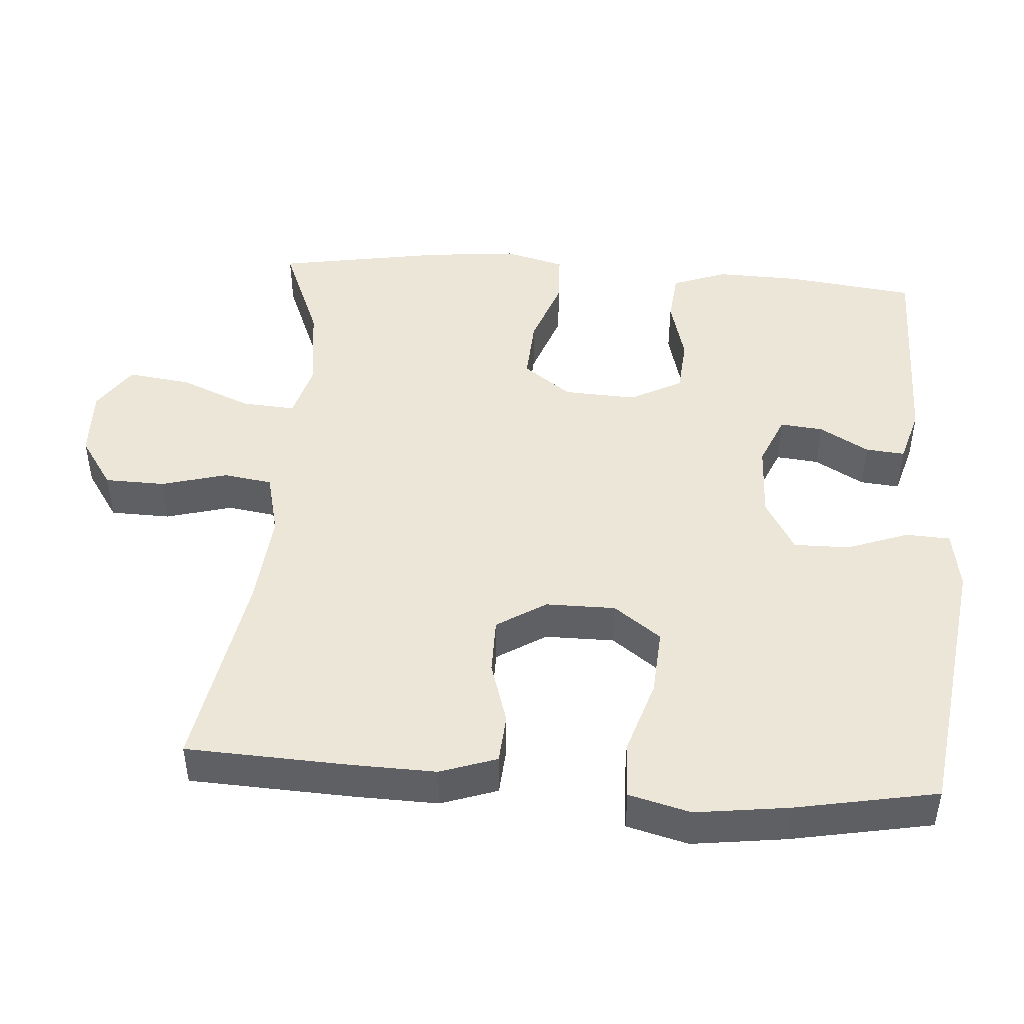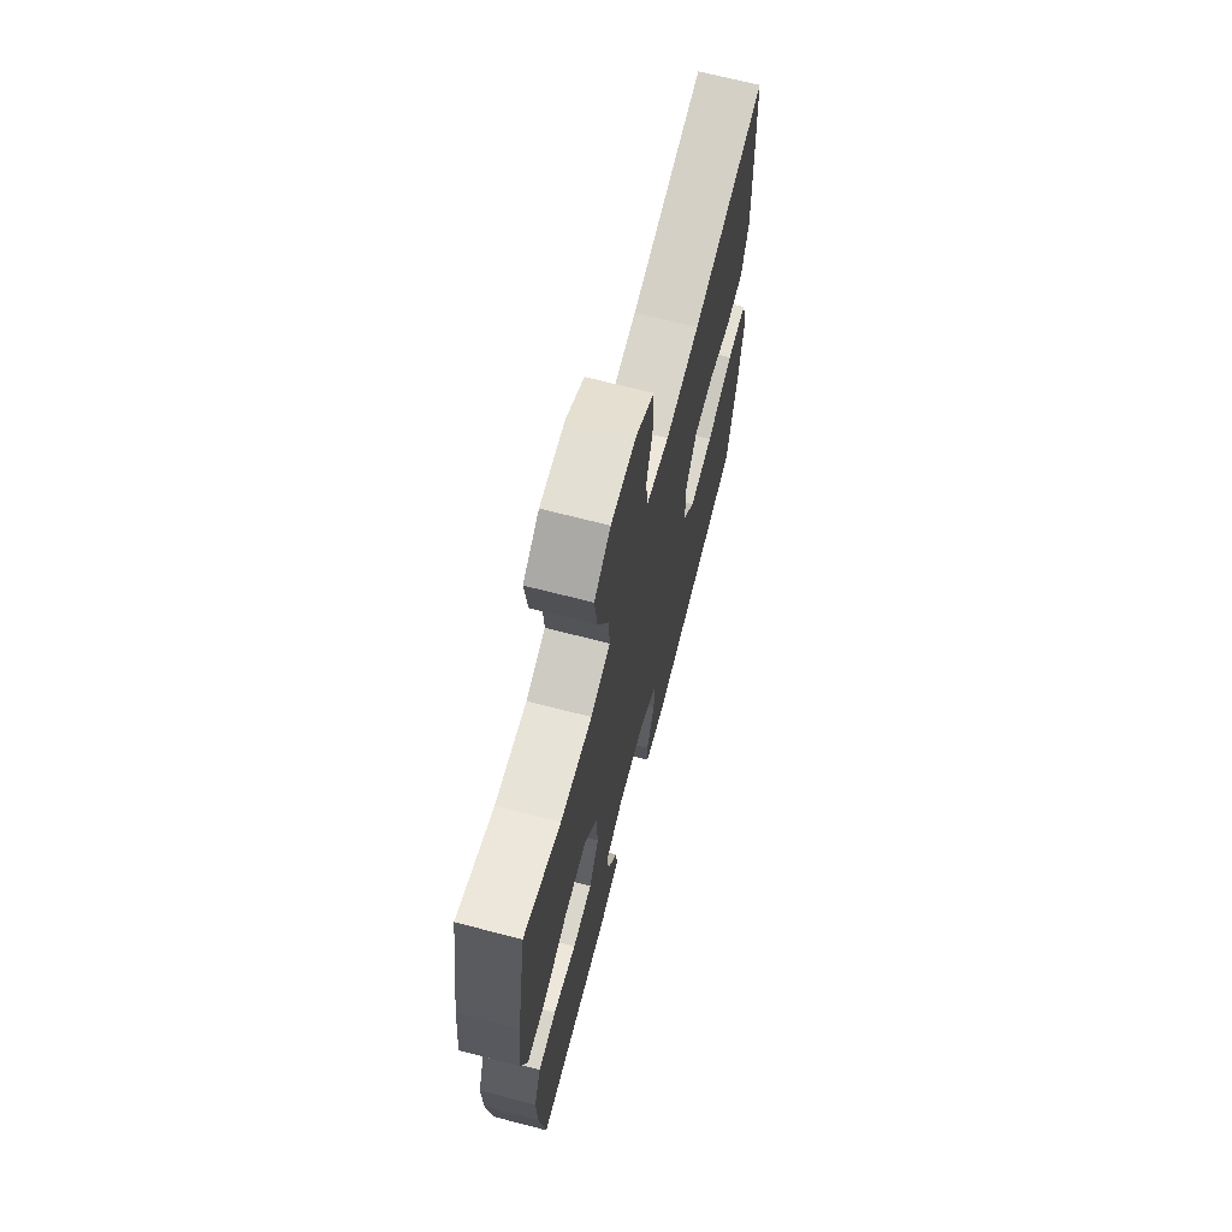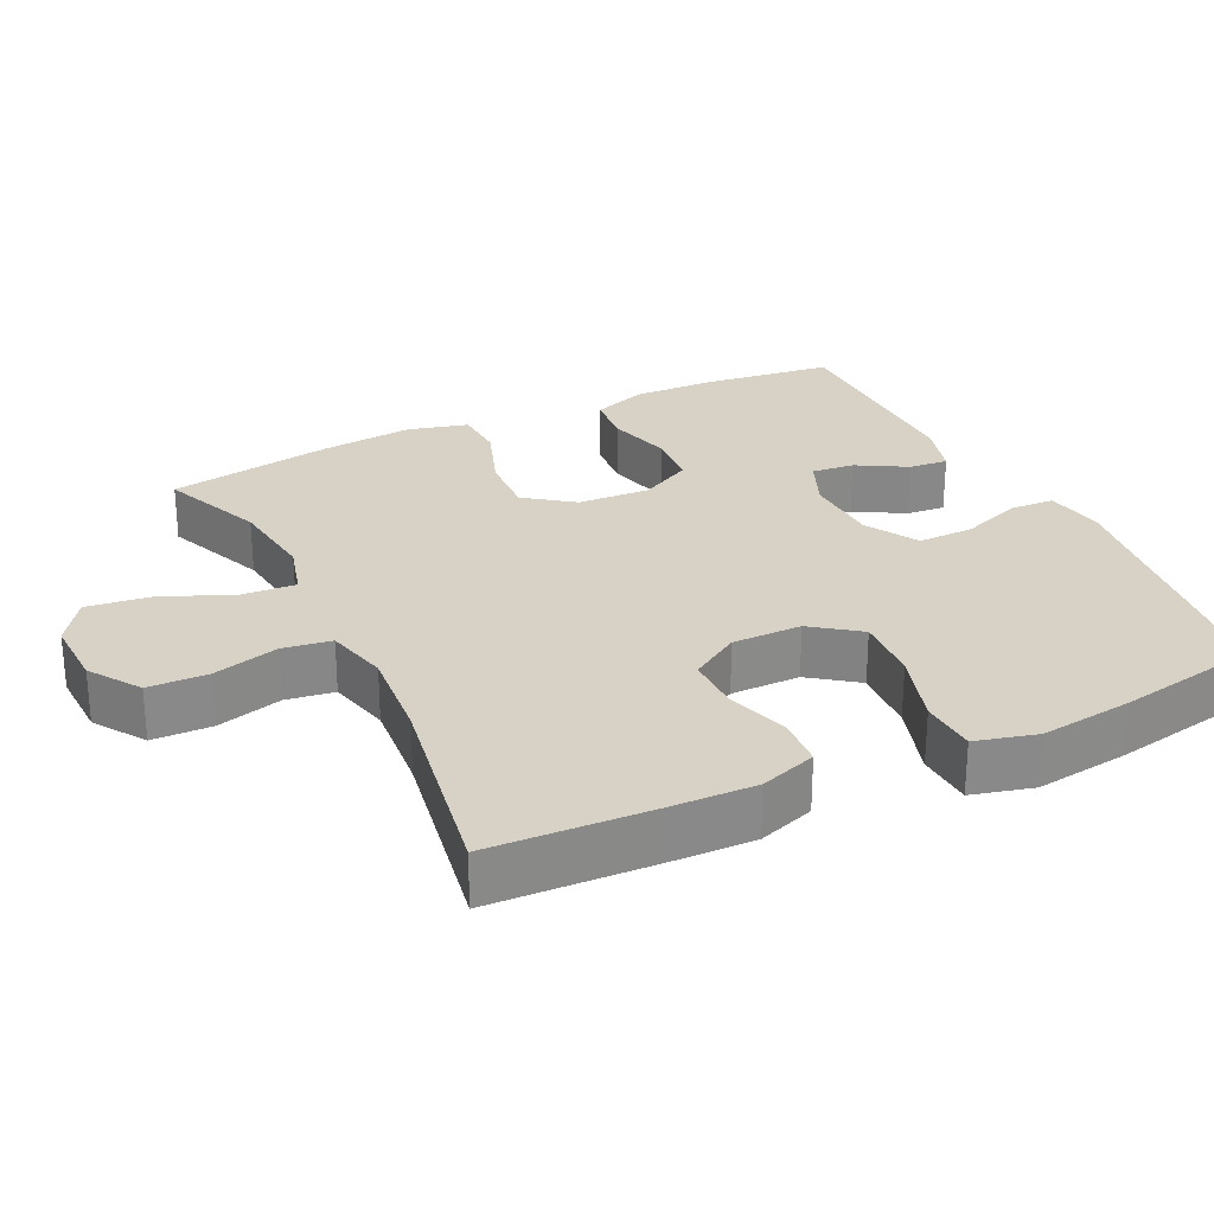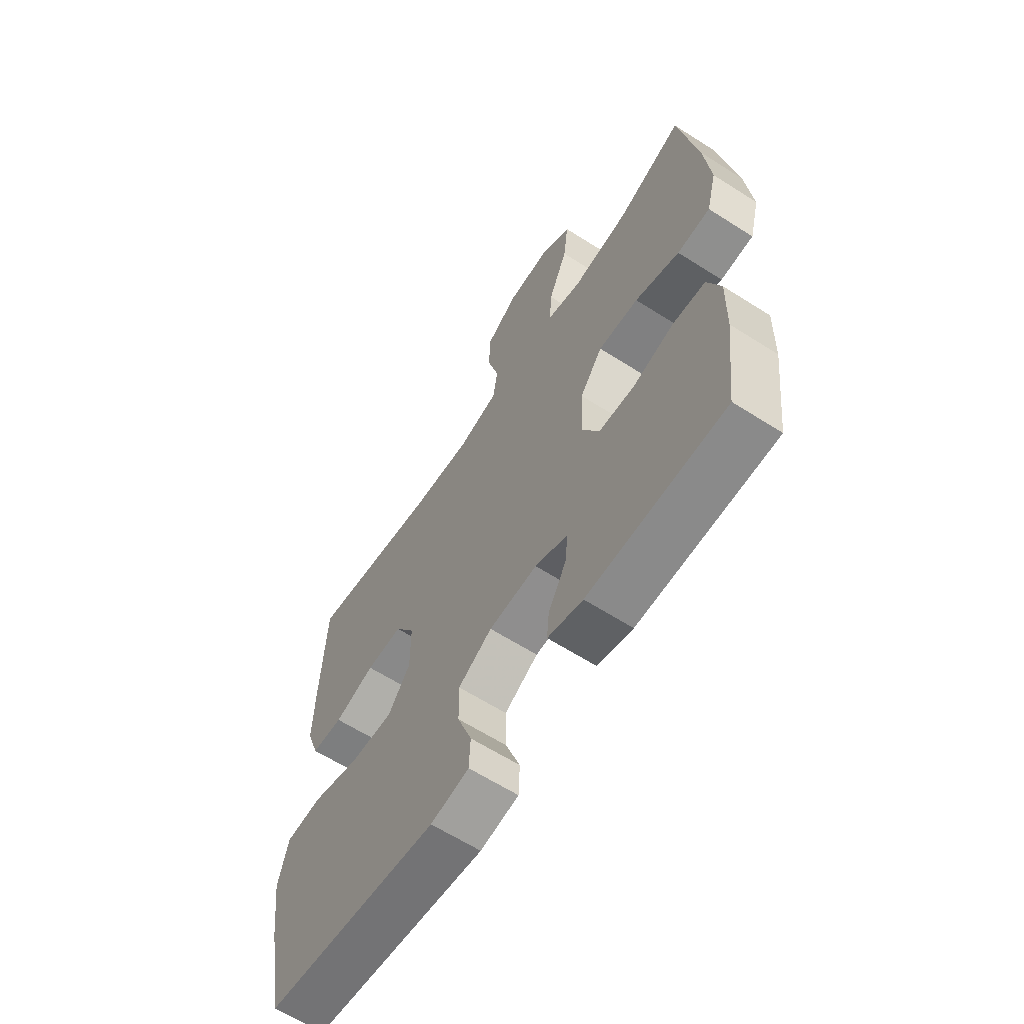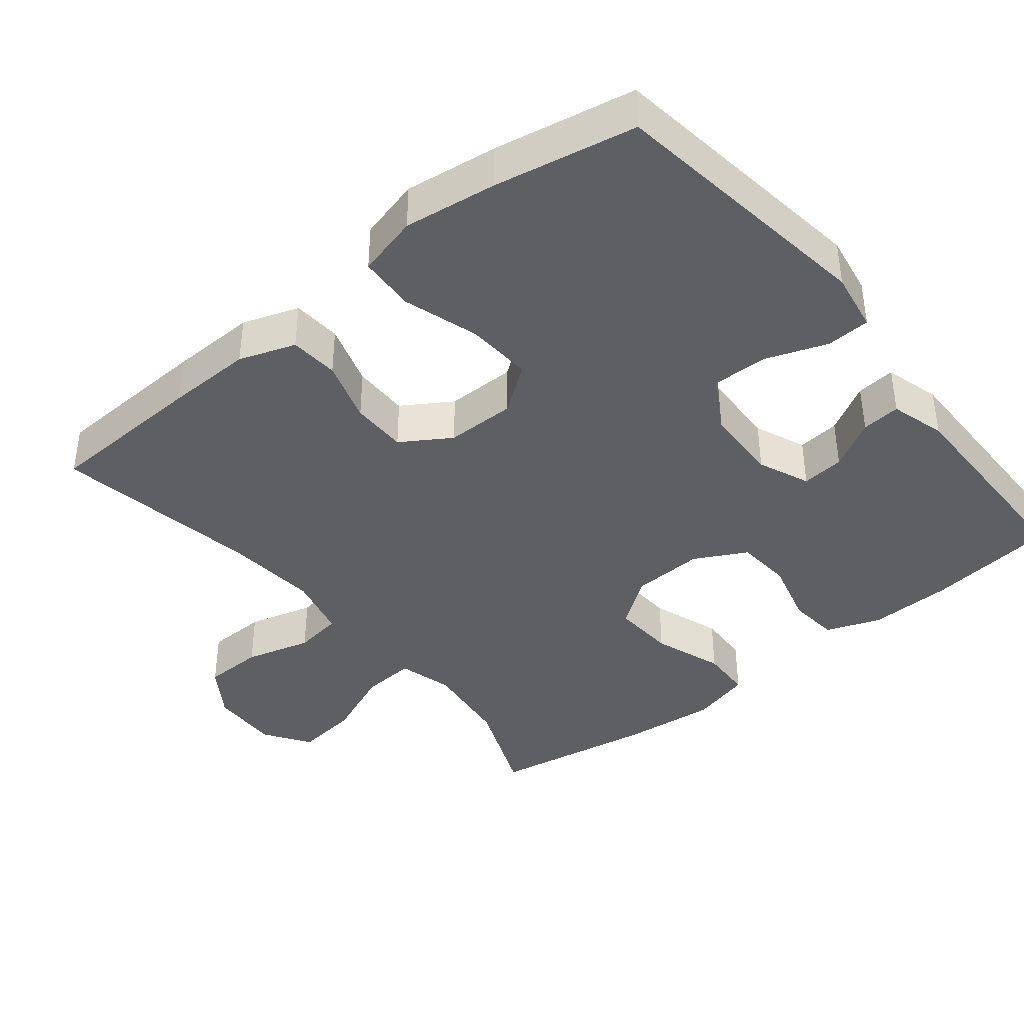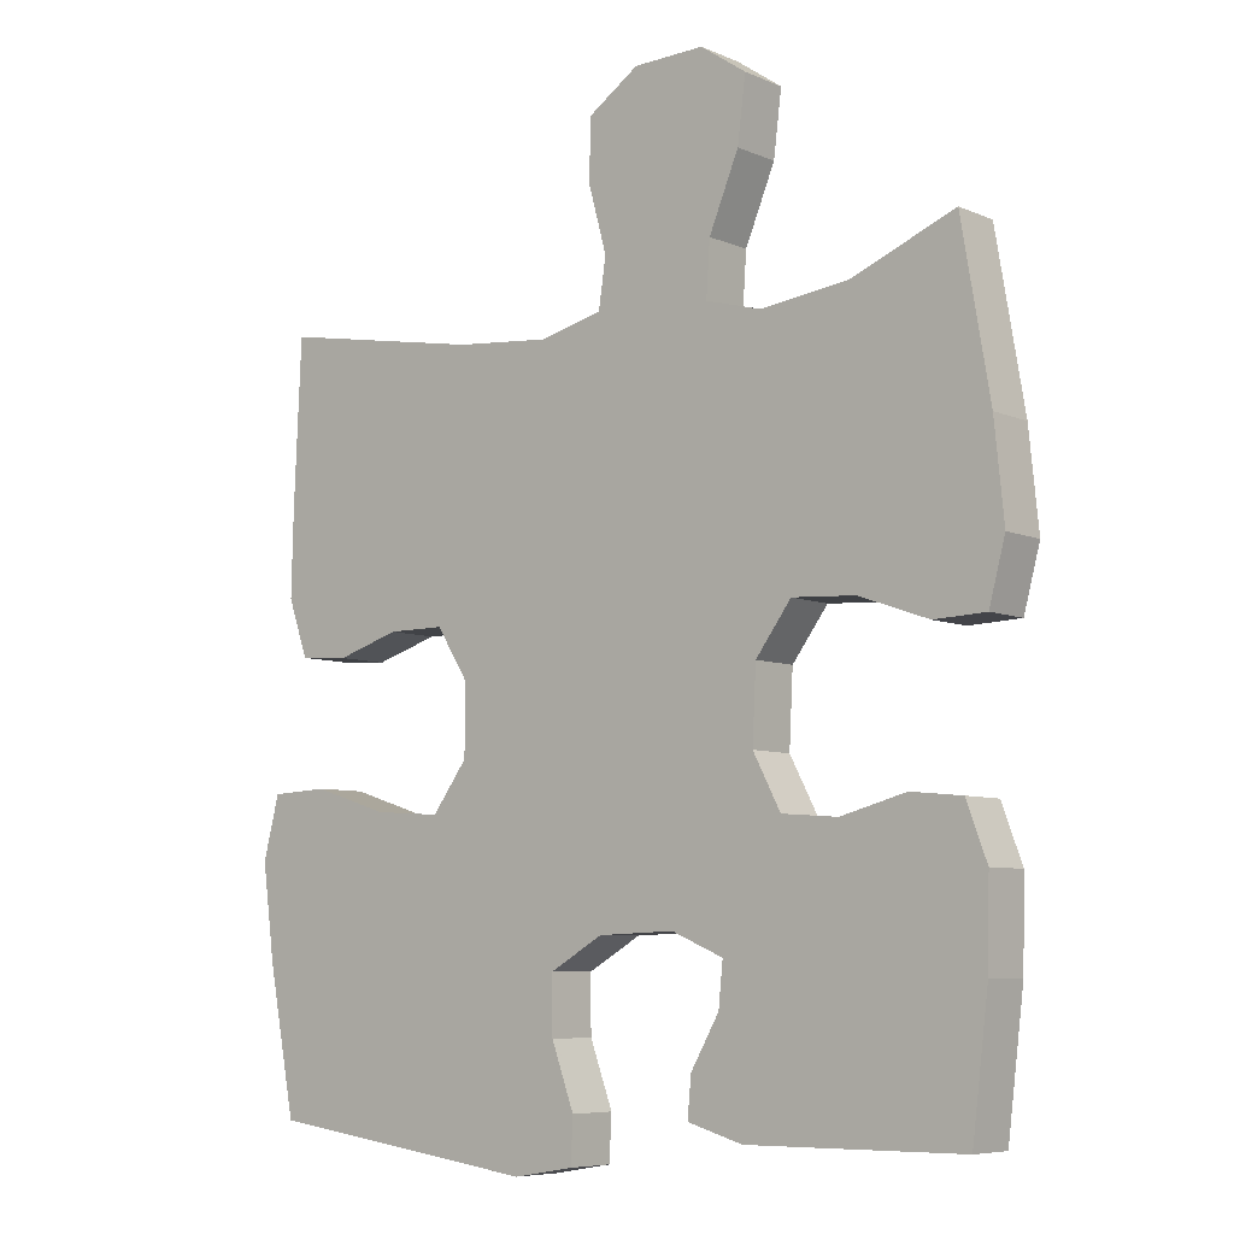
<metadata>
{"format":"obj","ext":"obj","renderer":"f3d","projection":"perspective","resolution":1024,"background":"white","views":[{"elev":46.3,"azim":94.2,"up":"+Y"},{"elev":69.0,"azim":-75.5,"up":"+Z"},{"elev":27.2,"azim":64.2,"up":"+Y"},{"elev":-63.1,"azim":-122.8,"up":"+Z"},{"elev":-40.2,"azim":128.9,"up":"+Y"},{"elev":-7.0,"azim":-140.7,"up":"+Z"}]}
</metadata>
<code>
v -0.5 0.07 -0.5
v -0.522 0.07 -0.321
v -0.525 0.07 -0.206
v -0.497 0.07 -0.131
v -0.427 0.07 -0.124
v -0.337 0.07 -0.148
v -0.26 0.07 -0.142
v -0.222 0.07 -0.07
v -0.227 0.07 0.03
v -0.276 0.07 0.096
v -0.363 0.07 0.091
v -0.459 0.07 0.057
v -0.53 0.07 0.06
v -0.552 0.07 0.143
v -0.539 0.07 0.272
v -0.5 0.07 0.5
v -0.358 0.07 0.442
v -0.236 0.07 0.427
v -0.16 0.07 0.448
v -0.165 0.07 0.522
v -0.206 0.07 0.62
v -0.217 0.07 0.707
v -0.154 0.07 0.75
v -0.057 0.07 0.747
v 0.013 0.07 0.7
v 0.015 0.07 0.617
v -0.01 0.07 0.526
v 0 0.07 0.459
v 0.087 0.07 0.438
v 0.218 0.07 0.45
v 0.5 0.07 0.5
v 0.51 0.07 0.278
v 0.513 0.07 0.159
v 0.486 0.07 0.081
v 0.418 0.07 0.076
v 0.331 0.07 0.103
v 0.253 0.07 0.103
v 0.21 0.07 0.035
v 0.21 0.07 -0.061
v 0.258 0.07 -0.126
v 0.35 0.07 -0.12
v 0.454 0.07 -0.087
v 0.532 0.07 -0.091
v 0.554 0.07 -0.176
v 0.537 0.07 -0.305
v 0.5 0.07 -0.5
v 0.124 0.07 -0.552
v 0.041 0.07 -0.538
v 0.038 0.07 -0.477
v 0.069 0.07 -0.392
v 0.07 0.07 -0.315
v -0.003 0.07 -0.273
v -0.108 0.07 -0.269
v -0.179 0.07 -0.299
v -0.173 0.07 -0.358
v -0.134 0.07 -0.426
v -0.129 0.07 -0.48
v -0.205 0.07 -0.502
v -0.5 0 -0.5
v -0.522 0 -0.321
v -0.525 0 -0.206
v -0.497 0 -0.131
v -0.427 0 -0.124
v -0.337 0 -0.148
v -0.26 0 -0.142
v -0.222 0 -0.07
v -0.227 0 0.03
v -0.276 0 0.096
v -0.363 0 0.091
v -0.459 0 0.057
v -0.53 0 0.06
v -0.552 0 0.143
v -0.539 0 0.272
v -0.5 0 0.5
v -0.358 0 0.442
v -0.236 0 0.427
v -0.16 0 0.448
v -0.165 0 0.522
v -0.206 0 0.62
v -0.217 0 0.707
v -0.154 0 0.75
v -0.057 0 0.747
v 0.013 0 0.7
v 0.015 0 0.617
v -0.01 0 0.526
v 0 0 0.459
v 0.087 0 0.438
v 0.218 0 0.45
v 0.5 0 0.5
v 0.51 0 0.278
v 0.513 0 0.159
v 0.486 0 0.081
v 0.418 0 0.076
v 0.331 0 0.103
v 0.253 0 0.103
v 0.21 0 0.035
v 0.21 0 -0.061
v 0.258 0 -0.126
v 0.35 0 -0.12
v 0.454 0 -0.087
v 0.532 0 -0.091
v 0.554 0 -0.176
v 0.537 0 -0.305
v 0.5 0 -0.5
v 0.124 0 -0.552
v 0.041 0 -0.538
v 0.038 0 -0.477
v 0.069 0 -0.392
v 0.07 0 -0.315
v -0.003 0 -0.273
v -0.108 0 -0.269
v -0.179 0 -0.299
v -0.173 0 -0.358
v -0.134 0 -0.426
v -0.129 0 -0.48
v -0.205 0 -0.502
f 4 5 6
f 3 4 6
f 2 3 6
f 1 2 6
f 58 1 6
f 57 58 6
f 56 57 6
f 55 56 6
f 54 55 6 7
f 53 54 7 8
f 52 53 8 9
f 51 52 9
f 48 49 50
f 47 48 50
f 46 47 50
f 45 46 50
f 44 45 50
f 43 44 50
f 42 43 50
f 41 42 50
f 40 41 50 51
f 51 9 10
f 40 51 10
f 39 40 10
f 34 35 36
f 33 34 36
f 32 33 36
f 31 32 36
f 30 31 36
f 29 30 36 37
f 28 29 37 38
f 25 26 27
f 24 25 27
f 23 24 27
f 22 23 27
f 21 22 27
f 20 21 27
f 19 20 27 28
f 38 39 10
f 28 38 10
f 19 28 10
f 18 19 10
f 15 16 17
f 14 15 17
f 13 14 17
f 12 13 17
f 11 12 17
f 10 11 17 18
f 64 63 62
f 64 62 61
f 64 61 60
f 64 60 59
f 64 59 116
f 64 116 115
f 64 115 114
f 64 114 113
f 65 64 113 112
f 66 65 112 111
f 67 66 111 110
f 67 110 109
f 108 107 106
f 108 106 105
f 108 105 104
f 108 104 103
f 108 103 102
f 108 102 101
f 108 101 100
f 108 100 99
f 109 108 99 98
f 68 67 109
f 68 109 98
f 68 98 97
f 94 93 92
f 94 92 91
f 94 91 90
f 94 90 89
f 94 89 88
f 95 94 88 87
f 96 95 87 86
f 85 84 83
f 85 83 82
f 85 82 81
f 85 81 80
f 85 80 79
f 85 79 78
f 86 85 78 77
f 68 97 96
f 68 96 86
f 68 86 77
f 68 77 76
f 75 74 73
f 75 73 72
f 75 72 71
f 75 71 70
f 75 70 69
f 76 75 69 68
f 1 59 60 2
f 2 60 61 3
f 3 61 62 4
f 4 62 63 5
f 5 63 64 6
f 6 64 65 7
f 7 65 66 8
f 8 66 67 9
f 9 67 68 10
f 10 68 69 11
f 11 69 70 12
f 12 70 71 13
f 13 71 72 14
f 14 72 73 15
f 15 73 74 16
f 16 74 75 17
f 17 75 76 18
f 18 76 77 19
f 19 77 78 20
f 20 78 79 21
f 21 79 80 22
f 22 80 81 23
f 23 81 82 24
f 24 82 83 25
f 25 83 84 26
f 26 84 85 27
f 27 85 86 28
f 28 86 87 29
f 29 87 88 30
f 30 88 89 31
f 31 89 90 32
f 32 90 91 33
f 33 91 92 34
f 34 92 93 35
f 35 93 94 36
f 36 94 95 37
f 37 95 96 38
f 38 96 97 39
f 39 97 98 40
f 40 98 99 41
f 41 99 100 42
f 42 100 101 43
f 43 101 102 44
f 44 102 103 45
f 45 103 104 46
f 46 104 105 47
f 47 105 106 48
f 48 106 107 49
f 49 107 108 50
f 50 108 109 51
f 51 109 110 52
f 52 110 111 53
f 53 111 112 54
f 54 112 113 55
f 55 113 114 56
f 56 114 115 57
f 57 115 116 58
f 58 116 59 1

</code>
